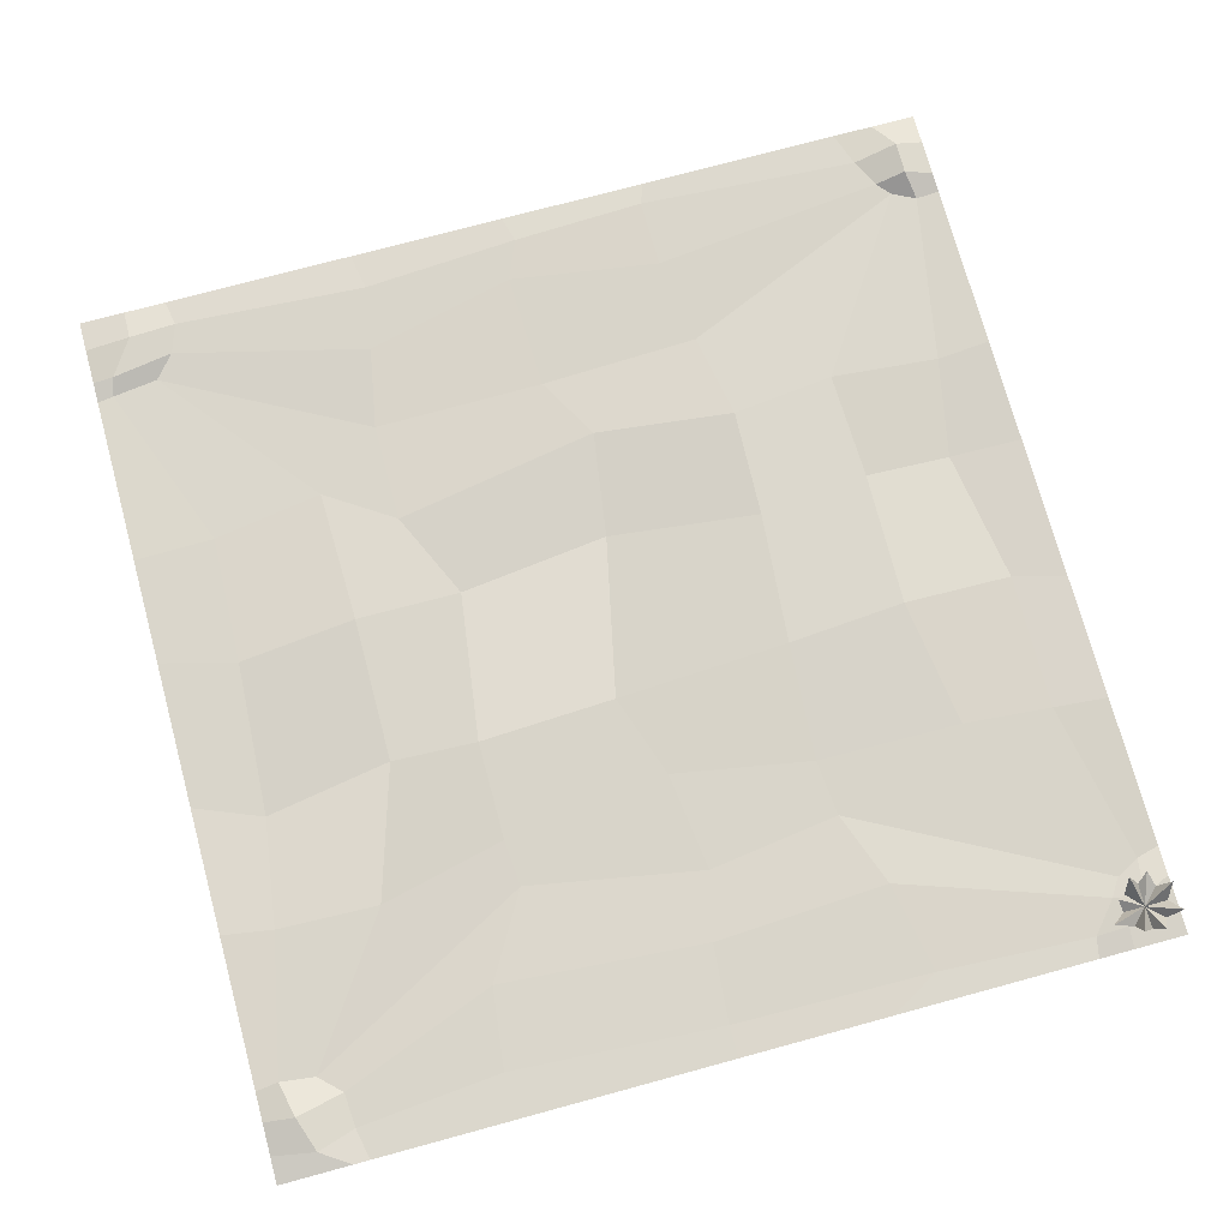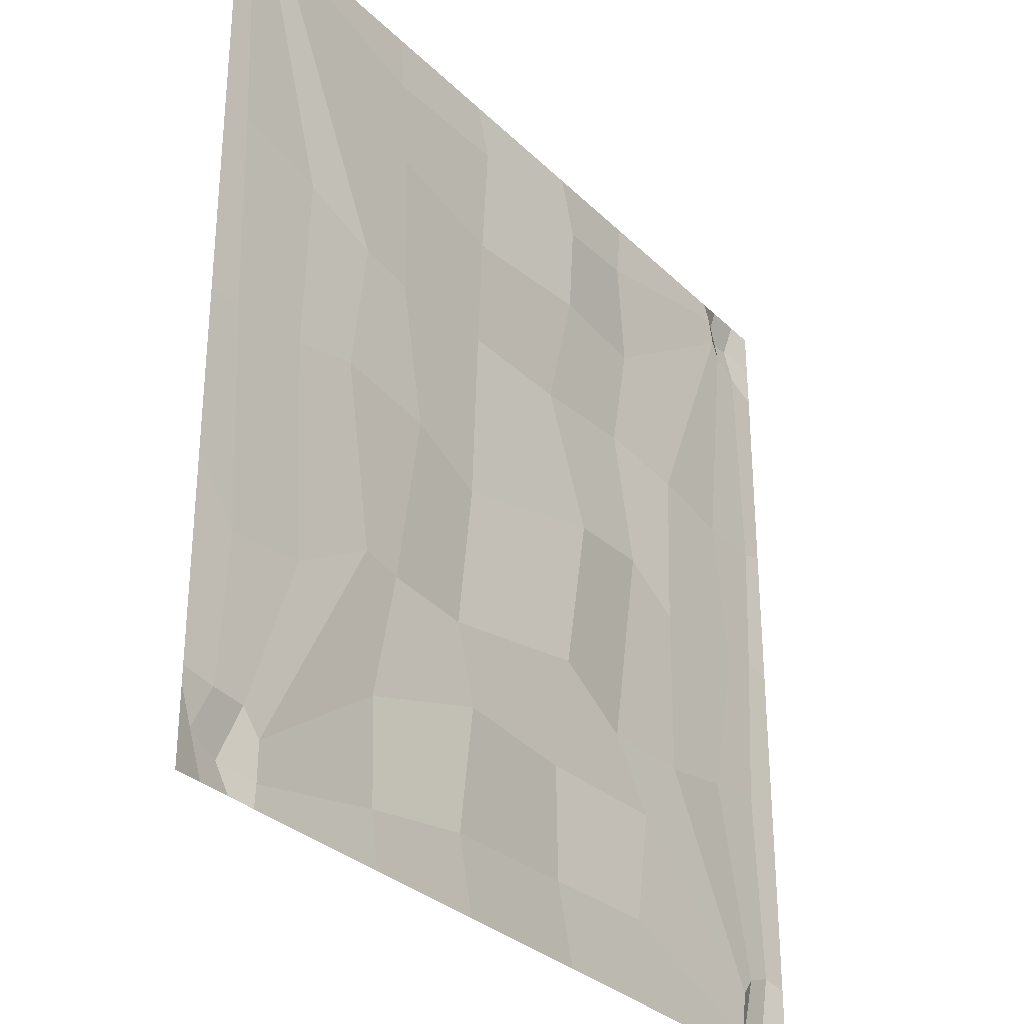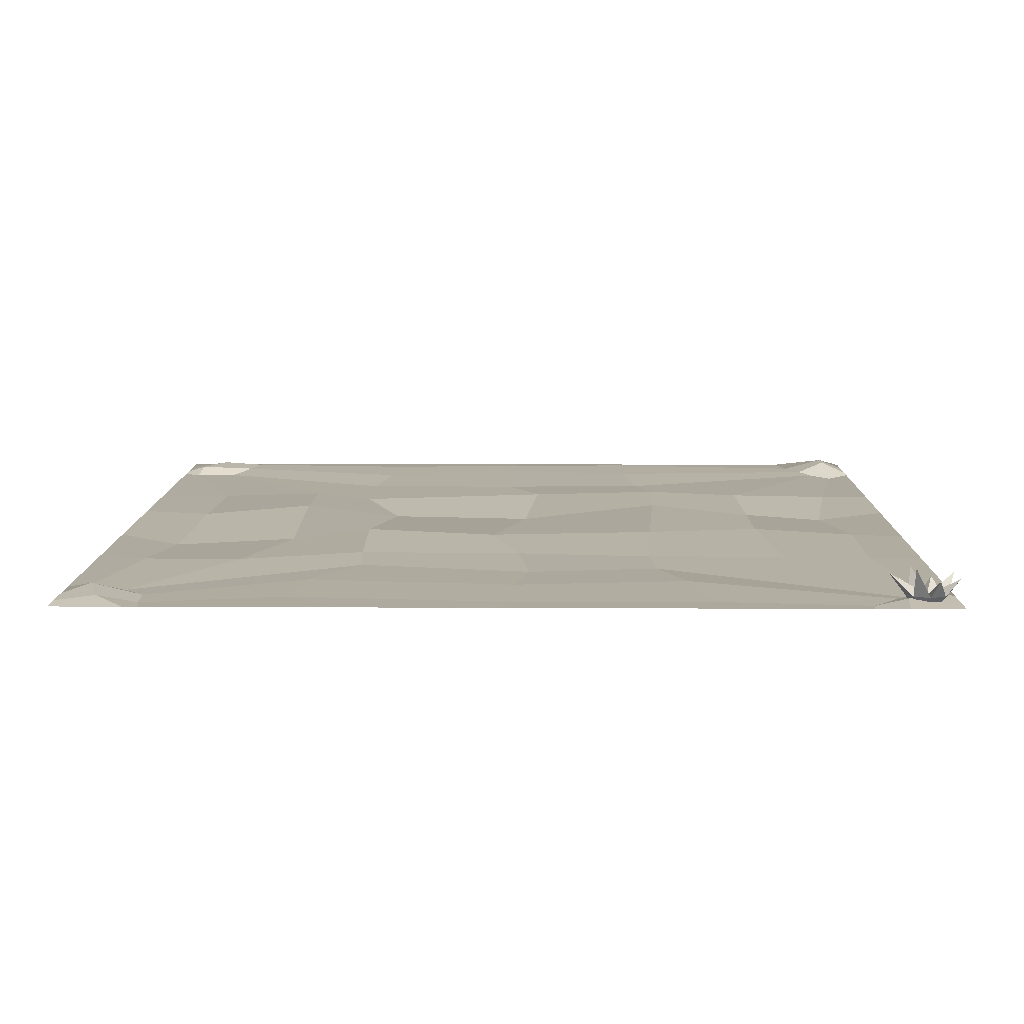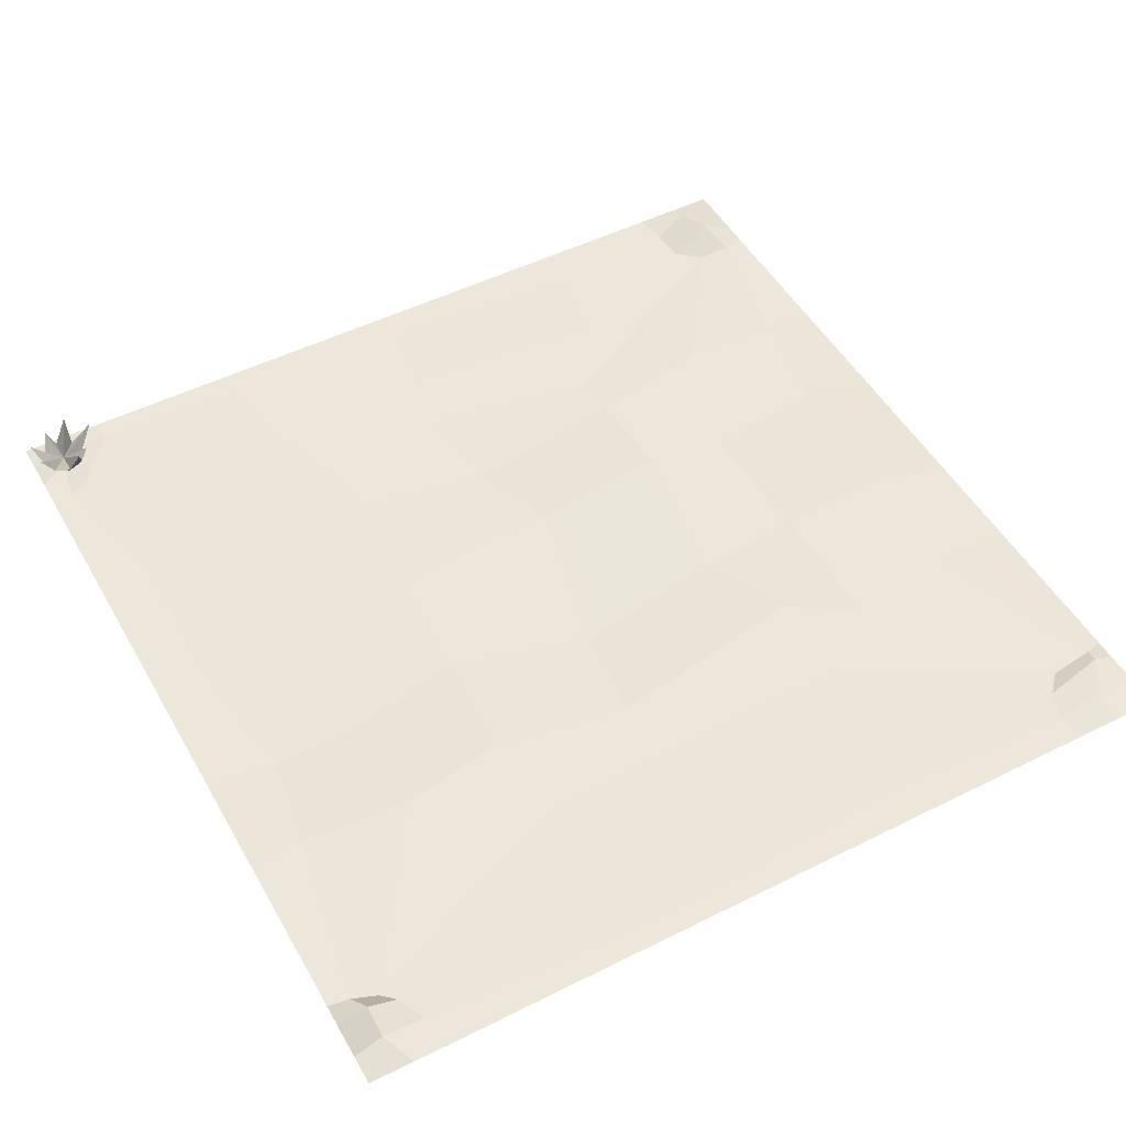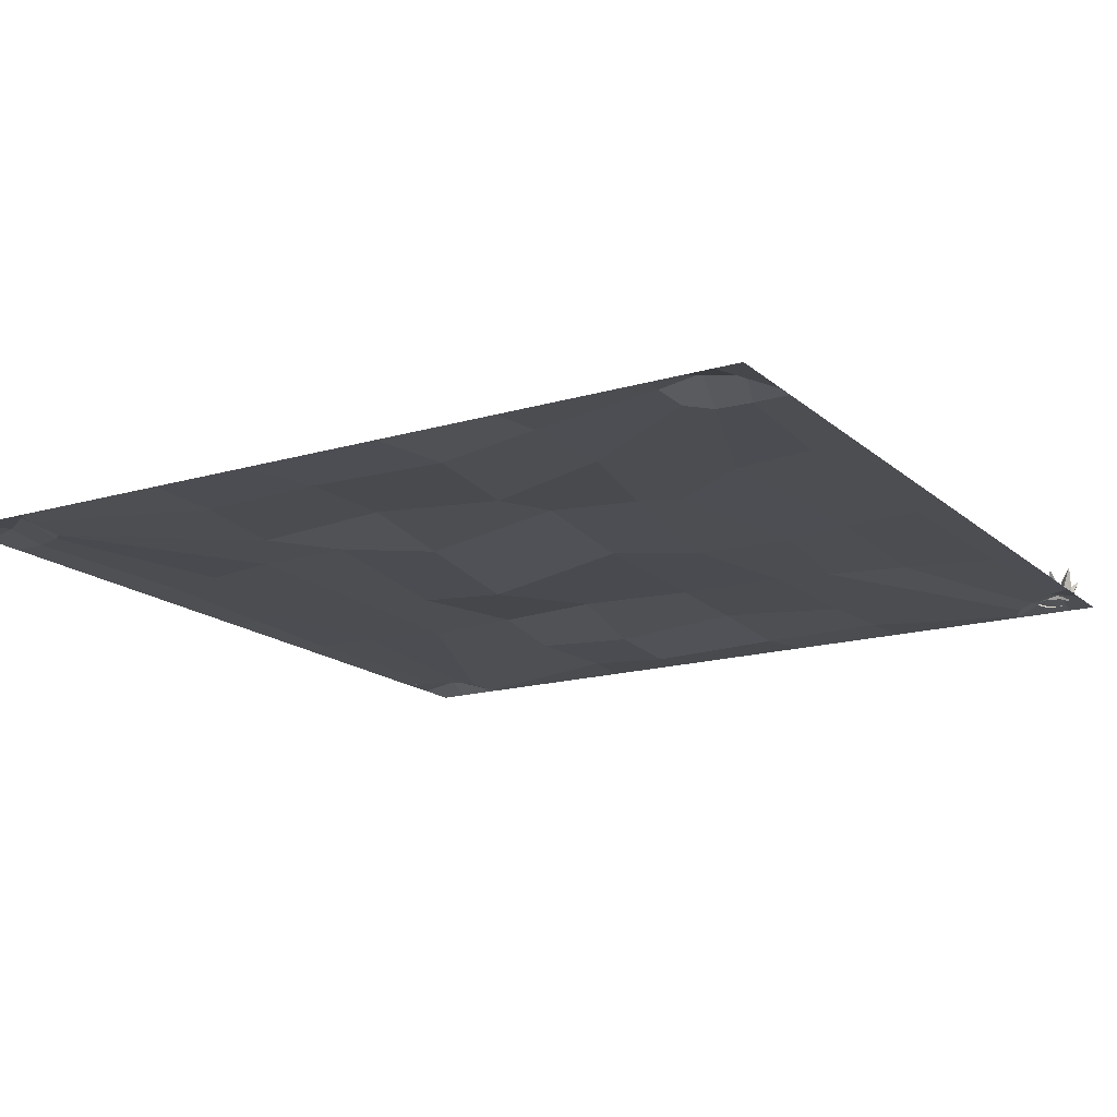
<metadata>
{"format":"obj","ext":"obj","renderer":"f3d","projection":"perspective","resolution":1024,"background":"white","views":[{"elev":74.1,"azim":-105.2,"up":"+Y"},{"elev":-30.9,"azim":-53.7,"up":"+Z"},{"elev":10.3,"azim":-89.2,"up":"+Y"},{"elev":49.9,"azim":61.2,"up":"+Y"},{"elev":-16.5,"azim":-148.9,"up":"+Y"}]}
</metadata>
<code>
o Plane
v -1 0 1
v -1 0 -1
v -1 0 0
v -0.8668 0 -1
v -0.8668 0 1
v -0.7487 -0.003187 0.01477
v -1 0 0.8793
v -0.9381 0 -1
v -1 0 -0.3608
v -0.1714 0 1
v -0.9275 -0.002912 0
v -1 0 0.3402
v -0.1714 0 -1
v -1 0 -0.8367
v -0.9381 0 1
v -0.1782 0.003242 -0.04558
v -0.7273 0.001763 0.4156
v -0.8975 0.01408 0.9342
v -0.877 0.02643 -0.9286
v -0.7144 0.000553 -0.4627
v -0.1974 0.02074 -0.3608
v -0.8984 0.001002 -0.4852
v -0.9572 0.01646 -0.9014
v -0.1374 -0.001999 0.8787
v -0.9511 0.01245 0.881
v -0.9348 -2.2e-05 0.4562
v -0.1567 0.007335 0.3566
v -0.2296 -0.01448 -0.8477
v -0.8 0 -1
v -0.5961 -0.005302 0.05011
v -0.8 0 1
v -0.5242 -0.004561 -0.3519
v -0.8126 -0.01045 0.9501
v -0.5544 -0.005302 0.3528
v -0.7937 0.002971 -0.9486
v -0.4587 0 1
v -0.4587 0 -1
v -0.3694 -0.006682 0.0211
v -0.4191 0.005474 -0.3608
v -0.4479 0 0.8749
v -0.4261 -0.002013 0.3402
v -0.4775 0 -0.8838
v 1 0 1
v 1 0 -1
v 1 0 0
v 0.8489 0 -1
v 0.8489 0 1
v 0.8458 0.00511 -0.02216
v 1 0 0.8974
v 0.9314 0 -1
v 1 0 -0.3608
v 0.1652 0 1
v 0.9378 0.005332 0.01582
v 1 0 0.3402
v 0.1652 0 -1
v 1 0 -0.8959
v 0.9314 0 1
v 0.1964 -0.0247 0.03418
v 0.7943 0.003936 0.3228
v 0.8568 0.02998 0.9317
v 0.845 0.01472 -0.9521
v 0.7633 0.003537 -0.3703
v 0.1504 -0.009762 -0.3133
v 0.9135 0.004956 -0.346
v 0.9306 0.01557 -0.8957
v 0.1741 -0.02188 0.8344
v 0.9317 0.02599 0.9336
v 0.9503 0.004905 0.3212
v 0.1411 0.02434 0.3782
v 0.12 0.001252 -0.8262
v 0.8 0 -1
v 0.5785 0.000428 -0.01319
v 0.8 0 1
v 0.5766 0.000864 -0.4056
v 0.801 -0.01045 0.948
v 0.5926 0.000428 0.3534
v 0.8075 -0.006057 -0.9634
v 0.4112 0 1
v 0.4112 0 -1
v 0.4331 0.002672 0.06836
v 0.3503 0.002672 -0.4063
v 0.4002 0.002937 0.8743
v 0.3903 0.01828 0.3877
v 0.4133 0 -0.8154
v -1 0 0.8
v -0.8821 -0.003268 0.8696
v -0.9523 -0.003483 0.8102
v -0.1366 0.01224 0.6283
v -0.8409 -0.009387 0.8968
v -0.4305 -0.000579 0.6723
v 1.001 0 0.8042
v 0.8555 0.000669 0.8638
v 0.9216 0.000427 0.8316
v 0.177 -0.008577 0.6367
v 0.8252 -0.004754 0.8932
v 0.4219 0.003159 0.626
v -1 0 -0.8
v -0.8494 -0.006511 -0.8204
v -0.9279 -0.006387 -0.8148
v -0.1825 -0.008039 -0.5574
v -0.8028 -0.006046 -0.8697
v -0.4856 0.001001 -0.6515
v 1 0 -0.8
v 0.8714 0.005002 -0.8116
v 0.9393 0.006117 -0.7881
v 0.1429 0.02028 -0.5543
v 0.8215 -0.006797 -0.8588
v 0.4528 0.000489 -0.5615
v -0.9199 0.0179 0.8767
v -0.9552 0.0179 0.8913
v -0.9699 0.0179 0.9267
v -0.9552 0.0179 0.9621
v -0.9199 0.0179 0.9767
v -0.8845 0.0179 0.9621
v -0.8699 0.0179 0.9267
v -0.8845 0.0179 0.8913
v -0.9199 0.01322 0.9267
v -0.9776 0.08472 0.8921
v -0.9458 0.06858 0.8382
v -0.8939 0.04626 0.869
v -0.8556 0.06673 0.9013
v -0.8506 0.04168 0.9482
v -0.8888 0.05926 0.9909
v -0.9518 0.05694 0.9951
v -0.9823 0.05665 0.9453
v -0.9483 0.004534 0.8982
v -0.9199 0.004534 0.8864
v -0.9601 0.004534 0.9267
v -0.9483 0.004534 0.9552
v -0.9199 0.004534 0.967
v -0.8914 0.004534 0.9552
v -0.8796 0.004534 0.9267
v -0.8914 0.004534 0.8982
f 86 17 26 87
f 26 17 6 11
f 52 66 24 10
f 98 19 23 99
f 23 19 4 8
f 100 106 70 28
f 38 16 21 39
f 66 94 88 24
f 101 35 19 98
f 3 11 22 9
f 11 6 20 22
f 14 23 8 2
f 99 23 14 97
f 36 10 24 40
f 89 34 17 86
f 1 15 25 7
f 15 5 18 25
f 12 26 11 3
f 87 26 12 85
f 41 27 16 38
f 42 28 13 37
f 19 35 29 4
f 17 34 30 6
f 90 41 34 89
f 5 31 33 18
f 102 42 35 101
f 6 30 32 20
f 100 28 42 102
f 88 27 41 90
f 35 42 37 29
f 34 41 38 30
f 31 36 40 33
f 30 38 39 32
f 92 93 68 59
f 68 53 48 59
f 104 105 65 61
f 65 50 46 61
f 80 81 63 58
f 107 104 61 77
f 45 51 64 53
f 53 64 62 48
f 56 44 50 65
f 105 103 56 65
f 78 82 66 52
f 95 92 59 76
f 43 49 67 57
f 57 67 60 47
f 54 45 53 68
f 93 91 54 68
f 83 80 58 69
f 84 79 55 70
f 61 46 71 77
f 59 48 72 76
f 96 95 76 83
f 47 60 75 73
f 108 107 77 84
f 48 62 74 72
f 106 108 84 70
f 94 96 83 69
f 77 71 79 84
f 76 72 80 83
f 73 75 82 78
f 72 74 81 80
f 66 82 96 94
f 82 75 95 96
f 67 49 91 93
f 75 60 92 95
f 21 63 106 100
f 60 67 93 92
f 24 88 90 40
f 40 90 89 33
f 25 87 85 7
f 33 89 86 18
f 16 58 63 21
f 18 86 87 25
f 63 81 108 106
f 81 74 107 108
f 64 51 103 105
f 74 62 104 107
f 27 69 58 16
f 62 64 105 104
f 21 100 102 39
f 39 102 101 32
f 22 99 97 9
f 32 101 98 20
f 28 70 55 13
f 20 98 99 22
f 88 94 69 27
f 113 112 129 130
f 111 117 118
f 112 117 125
f 113 117 124
f 114 117 123
f 115 117 122
f 116 117 121
f 109 117 120
f 117 109 119
f 117 110 118
f 110 111 118
f 110 117 119
f 109 110 119
f 117 116 120
f 116 109 120
f 117 115 121
f 115 116 121
f 117 114 122
f 114 115 122
f 117 113 123
f 113 114 123
f 117 112 124
f 112 113 124
f 117 111 125
f 111 112 125
f 111 110 126 128
f 116 115 132 133
f 114 113 130 131
f 112 111 128 129
f 110 109 127 126
f 109 116 133 127
f 115 114 131 132

</code>
